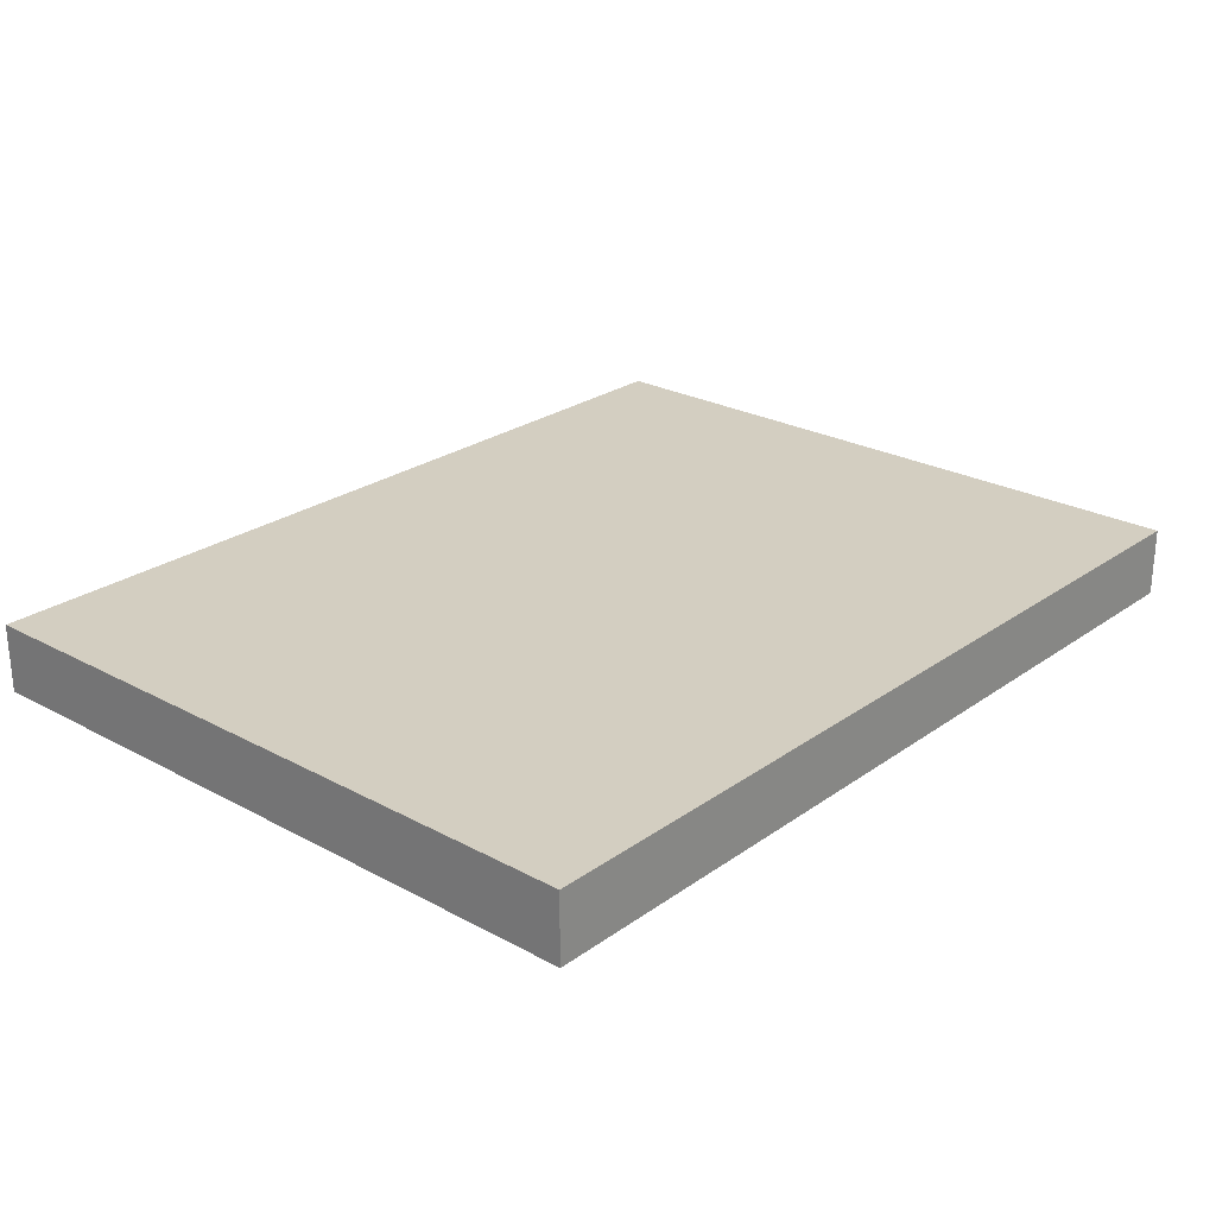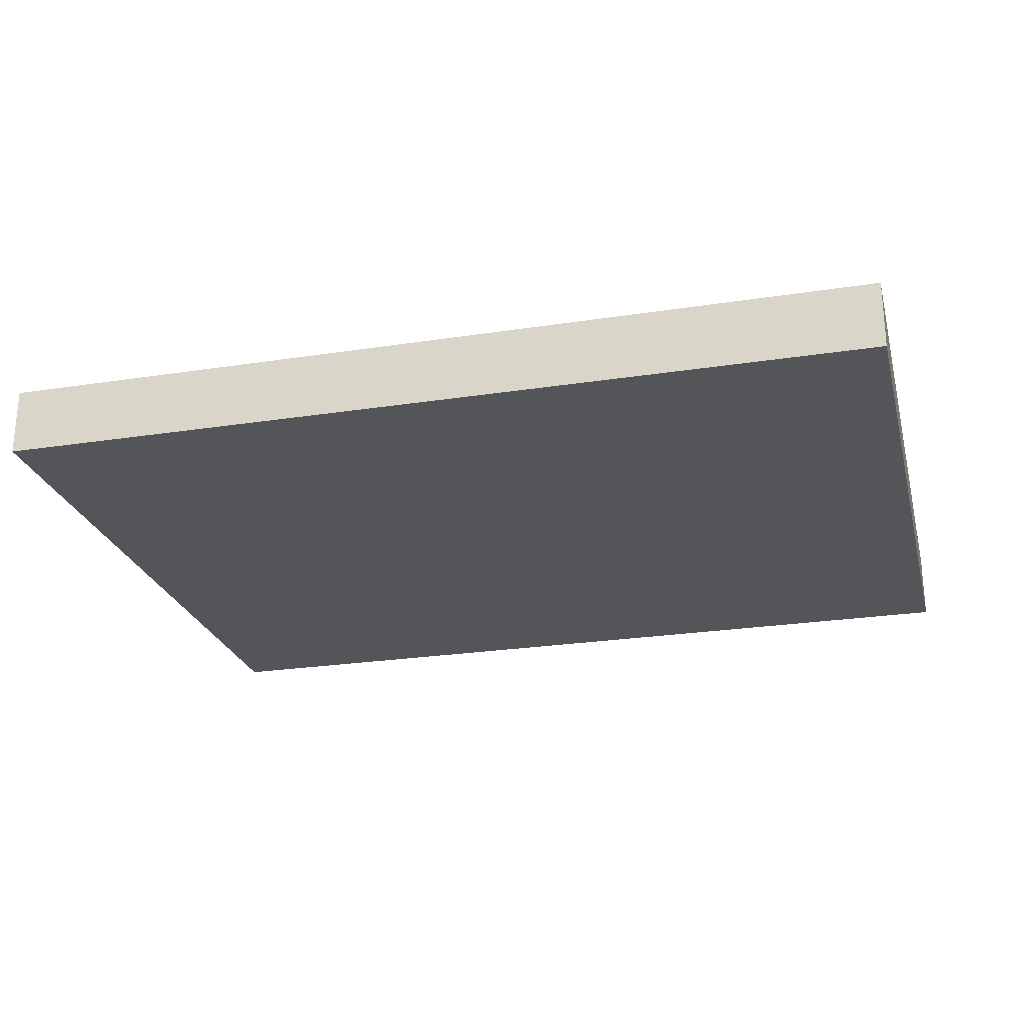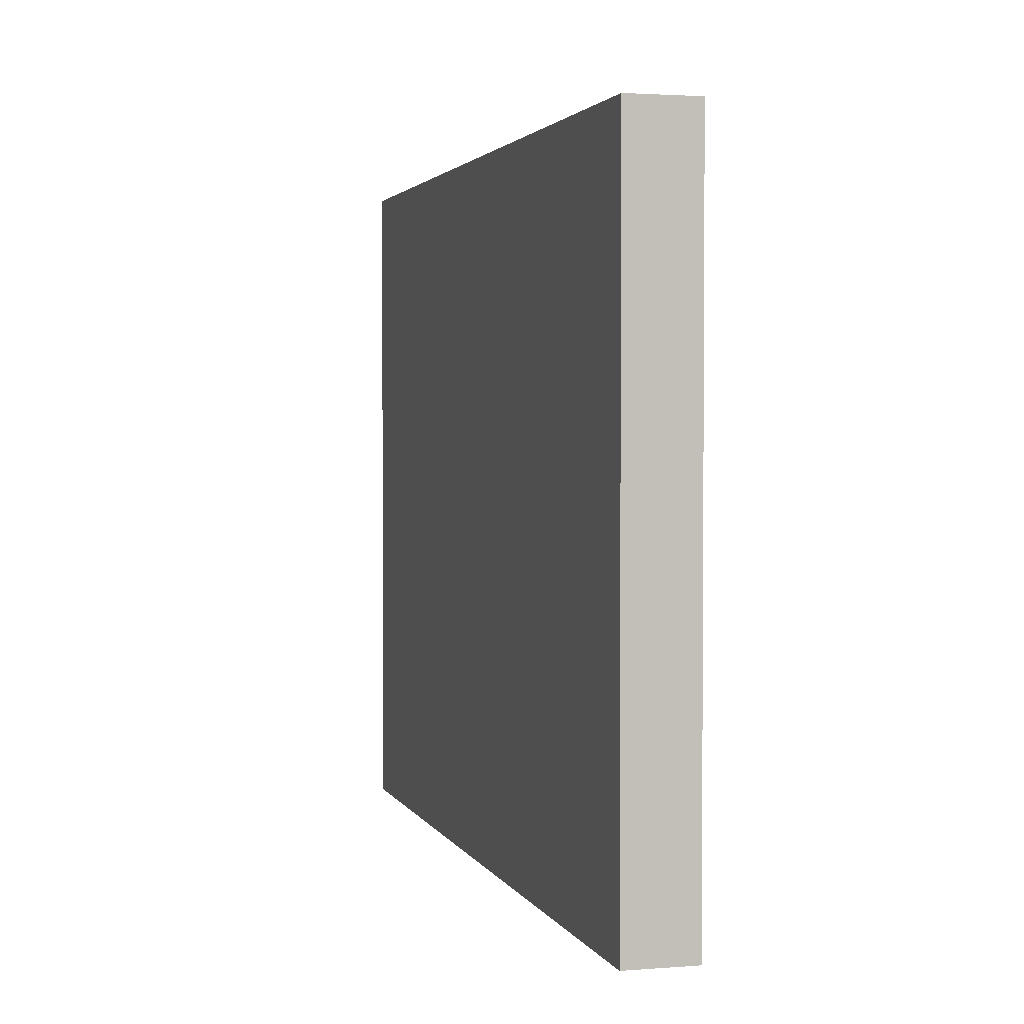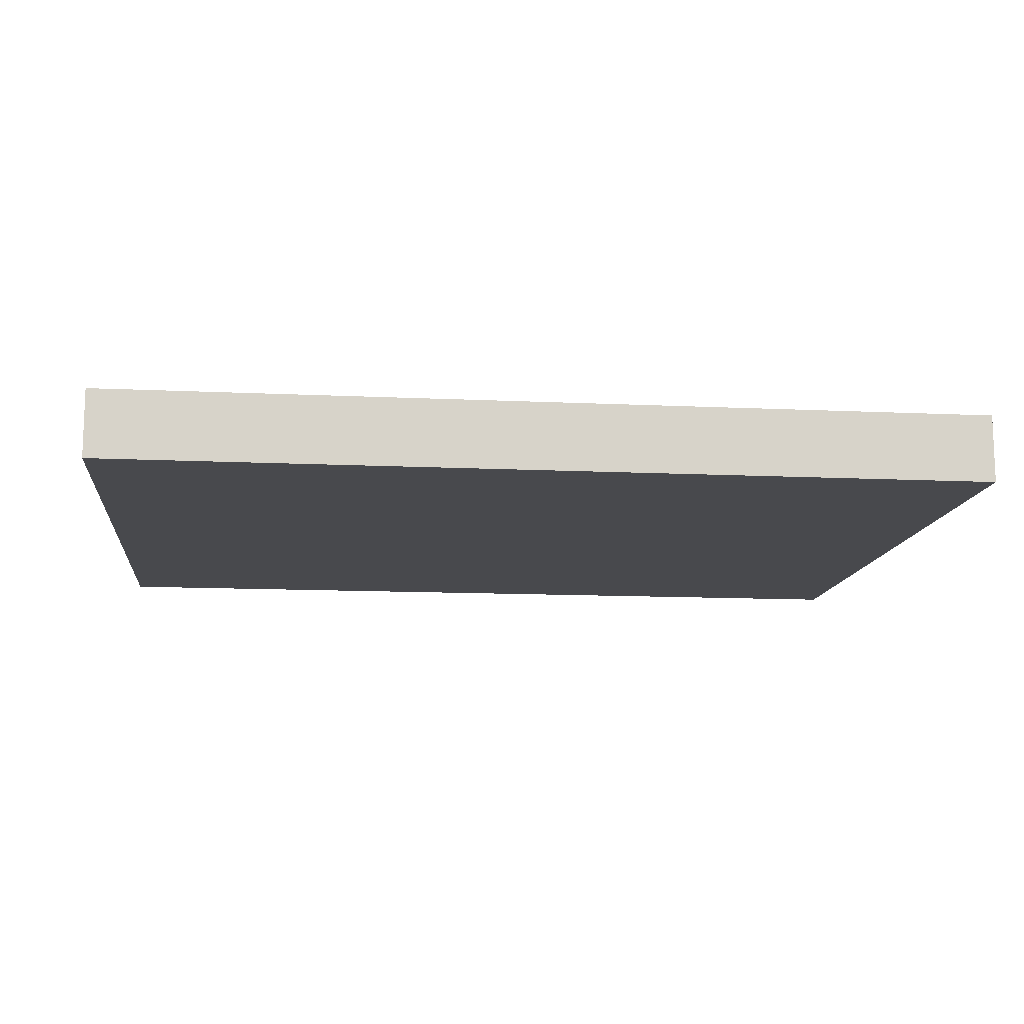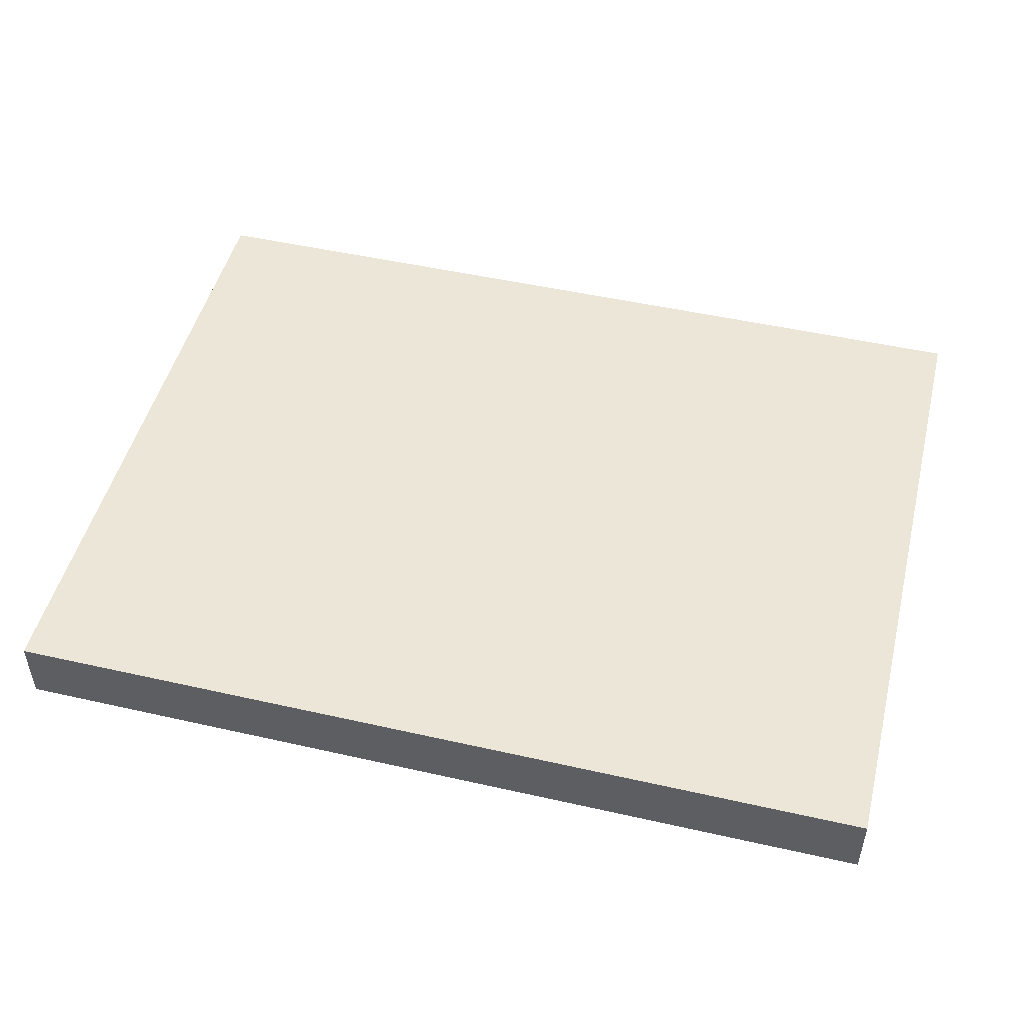
<metadata>
{"format":"obj","ext":"obj","renderer":"f3d","projection":"perspective","resolution":1024,"background":"white","views":[{"elev":25.1,"azim":131.2,"up":"+Z"},{"elev":-24.8,"azim":14.2,"up":"+Z"},{"elev":2.4,"azim":-105.3,"up":"+Y"},{"elev":-12.5,"azim":-6.3,"up":"+Z"},{"elev":49.1,"azim":14.1,"up":"+Z"}]}
</metadata>
<code>
o
v -0.6 -0.6 -0.7
v -0.6 -0.6 -0.8
v -0.6 -0.5 -0.7
v -0.6 -0.5 -0.8
v -0.6 0.3 -0.7
v -0.6 0.3 -0.8
v -0.6 0.4 -0.7
v -0.6 0.4 -0.8
v 0.7 -0.6 -0.7
v 0.7 -0.6 -0.8
v 0.7 -0.5 -0.7
v 0.7 -0.5 -0.8
v 0.7 0.3 -0.7
v 0.7 0.3 -0.8
v 0.7 0.4 -0.7
v 0.7 0.4 -0.8
v -0.6 -0.6 -0.7
v -0.6 -0.5 -0.7
v -0.6 0.3 -0.7
v -0.6 0.4 -0.7
v -0.5 -0.6 -0.7
v -0.5 -0.5 -0.7
v -0.5 -0.4 -0.7
v -0.5 -0.3 -0.7
v -0.5 -0.2 -0.7
v -0.5 -0.1 -0.7
v -0.5 0 -0.7
v -0.5 0.1 -0.7
v -0.5 0.3 -0.7
v -0.5 0.4 -0.7
v -0.4 -0.4 -0.7
v -0.4 -0.3 -0.7
v -0.4 -0.1 -0.7
v -0.4 0 -0.7
v -0.4 0.2 -0.7
v -0.4 0.3 -0.7
v -0.3 -0.5 -0.7
v -0.3 -0.4 -0.7
v -0.3 -0.3 -0.7
v -0.3 -0.1 -0.7
v -0.3 0 -0.7
v -0.3 0.1 -0.7
v -0.3 0.2 -0.7
v -0.3 0.3 -0.7
v -0.2 -0.5 -0.7
v -0.2 -0.4 -0.7
v -0.2 -0.3 -0.7
v -0.2 -0.2 -0.7
v -0.2 -0.1 -0.7
v -0.2 0 -0.7
v -0.2 0.1 -0.7
v -0.2 0.2 -0.7
v -0.2 0.3 -0.7
v -0.1 -0.5 -0.7
v -0.1 -0.4 -0.7
v -0.1 -0.3 -0.7
v -0.1 -0.2 -0.7
v -0.1 -0.1 -0.7
v -0.1 0 -0.7
v -0.1 0.1 -0.7
v -0.1 0.2 -0.7
v 0 -0.5 -0.7
v 0 -0.4 -0.7
v 0 -0.3 -0.7
v 0 -0.2 -0.7
v 0 -0.1 -0.7
v 0 0.2 -0.7
v 0 0.3 -0.7
v 0.1 -0.5 -0.7
v 0.1 -0.4 -0.7
v 0.1 -0.3 -0.7
v 0.1 -0.2 -0.7
v 0.1 -0.1 -0.7
v 0.1 0 -0.7
v 0.1 0.1 -0.7
v 0.1 0.2 -0.7
v 0.1 0.3 -0.7
v 0.2 -0.5 -0.7
v 0.2 -0.4 -0.7
v 0.2 -0.2 -0.7
v 0.2 -0.1 -0.7
v 0.2 0.1 -0.7
v 0.2 0.2 -0.7
v 0.2 0.3 -0.7
v 0.3 -0.5 -0.7
v 0.3 -0.4 -0.7
v 0.3 -0.2 -0.7
v 0.3 -0.1 -0.7
v 0.3 0 -0.7
v 0.3 0.1 -0.7
v 0.3 0.2 -0.7
v 0.4 -0.5 -0.7
v 0.4 -0.4 -0.7
v 0.4 -0.3 -0.7
v 0.4 -0.2 -0.7
v 0.4 -0.1 -0.7
v 0.4 0 -0.7
v 0.4 0.1 -0.7
v 0.4 0.2 -0.7
v 0.4 0.3 -0.7
v 0.5 -0.5 -0.7
v 0.5 -0.4 -0.7
v 0.5 -0.3 -0.7
v 0.5 -0.2 -0.7
v 0.5 -0.1 -0.7
v 0.5 0 -0.7
v 0.5 0.2 -0.7
v 0.5 0.3 -0.7
v 0.6 -0.6 -0.7
v 0.6 -0.5 -0.7
v 0.6 -0.4 -0.7
v 0.6 -0.3 -0.7
v 0.6 -0.2 -0.7
v 0.6 -0.1 -0.7
v 0.6 0 -0.7
v 0.6 0.2 -0.7
v 0.6 0.3 -0.7
v 0.6 0.4 -0.7
v 0.7 -0.6 -0.7
v 0.7 -0.5 -0.7
v 0.7 0.3 -0.7
v 0.7 0.4 -0.7
v -0.6 -0.6 -0.8
v -0.6 -0.5 -0.8
v -0.6 0.3 -0.8
v -0.6 0.4 -0.8
v -0.5 -0.6 -0.8
v -0.5 -0.5 -0.8
v -0.5 -0.4 -0.8
v -0.5 -0.3 -0.8
v -0.5 -0.2 -0.8
v -0.5 -0.1 -0.8
v -0.5 0 -0.8
v -0.5 0.1 -0.8
v -0.5 0.3 -0.8
v -0.5 0.4 -0.8
v -0.4 -0.4 -0.8
v -0.4 -0.3 -0.8
v -0.4 -0.1 -0.8
v -0.4 0 -0.8
v -0.4 0.2 -0.8
v -0.4 0.3 -0.8
v -0.3 -0.5 -0.8
v -0.3 -0.4 -0.8
v -0.3 -0.3 -0.8
v -0.3 -0.1 -0.8
v -0.3 0 -0.8
v -0.3 0.1 -0.8
v -0.3 0.2 -0.8
v -0.3 0.3 -0.8
v -0.2 -0.5 -0.8
v -0.2 -0.4 -0.8
v -0.2 -0.3 -0.8
v -0.2 -0.2 -0.8
v -0.2 -0.1 -0.8
v -0.2 0 -0.8
v -0.2 0.1 -0.8
v -0.2 0.2 -0.8
v -0.2 0.3 -0.8
v -0.1 -0.5 -0.8
v -0.1 -0.4 -0.8
v -0.1 -0.3 -0.8
v -0.1 -0.2 -0.8
v -0.1 -0.1 -0.8
v -0.1 0 -0.8
v -0.1 0.1 -0.8
v -0.1 0.2 -0.8
v 0 -0.5 -0.8
v 0 -0.4 -0.8
v 0 -0.3 -0.8
v 0 -0.2 -0.8
v 0 -0.1 -0.8
v 0 0.2 -0.8
v 0 0.3 -0.8
v 0.1 -0.5 -0.8
v 0.1 -0.4 -0.8
v 0.1 -0.3 -0.8
v 0.1 -0.2 -0.8
v 0.1 -0.1 -0.8
v 0.1 0 -0.8
v 0.1 0.1 -0.8
v 0.1 0.2 -0.8
v 0.1 0.3 -0.8
v 0.2 -0.5 -0.8
v 0.2 -0.4 -0.8
v 0.2 -0.2 -0.8
v 0.2 -0.1 -0.8
v 0.2 0.1 -0.8
v 0.2 0.2 -0.8
v 0.2 0.3 -0.8
v 0.3 -0.5 -0.8
v 0.3 -0.4 -0.8
v 0.3 -0.2 -0.8
v 0.3 -0.1 -0.8
v 0.3 0 -0.8
v 0.3 0.1 -0.8
v 0.3 0.2 -0.8
v 0.4 -0.5 -0.8
v 0.4 -0.4 -0.8
v 0.4 -0.3 -0.8
v 0.4 -0.2 -0.8
v 0.4 -0.1 -0.8
v 0.4 0 -0.8
v 0.4 0.1 -0.8
v 0.4 0.2 -0.8
v 0.4 0.3 -0.8
v 0.5 -0.5 -0.8
v 0.5 -0.4 -0.8
v 0.5 -0.3 -0.8
v 0.5 -0.2 -0.8
v 0.5 -0.1 -0.8
v 0.5 0 -0.8
v 0.5 0.2 -0.8
v 0.5 0.3 -0.8
v 0.6 -0.6 -0.8
v 0.6 -0.5 -0.8
v 0.6 -0.4 -0.8
v 0.6 -0.3 -0.8
v 0.6 -0.2 -0.8
v 0.6 -0.1 -0.8
v 0.6 0 -0.8
v 0.6 0.2 -0.8
v 0.6 0.3 -0.8
v 0.6 0.4 -0.8
v 0.7 -0.6 -0.8
v 0.7 -0.5 -0.8
v 0.7 0.3 -0.8
v 0.7 0.4 -0.8
v -0.6 -0.6 -0.7
v -0.5 -0.6 -0.7
v 0.6 -0.6 -0.7
v 0.7 -0.6 -0.7
v -0.6 -0.6 -0.8
v -0.5 -0.6 -0.8
v 0.6 -0.6 -0.8
v 0.7 -0.6 -0.8
v -0.6 0.4 -0.7
v -0.5 0.4 -0.7
v 0.6 0.4 -0.7
v 0.7 0.4 -0.7
v -0.6 0.4 -0.8
v -0.5 0.4 -0.8
v 0.6 0.4 -0.8
v 0.7 0.4 -0.8
f 3 2 1
f 4 2 3
f 5 4 3
f 6 4 5
f 7 6 5
f 8 6 7
f 9 10 11
f 11 10 12
f 11 12 13
f 13 12 14
f 13 14 15
f 15 14 16
f 21 18 17
f 22 19 18
f 22 18 21
f 23 19 22
f 24 19 23
f 25 19 24
f 26 19 25
f 27 19 26
f 28 19 27
f 29 20 19
f 29 19 28
f 30 20 29
f 31 23 22
f 31 24 23
f 32 25 24
f 32 24 31
f 33 26 25
f 33 27 26
f 34 28 27
f 34 27 33
f 35 29 28
f 36 30 29
f 36 29 35
f 37 22 21
f 37 31 22
f 38 32 31
f 38 31 37
f 39 25 32
f 39 32 38
f 40 33 25
f 40 34 33
f 41 28 34
f 41 34 40
f 42 35 28
f 42 28 41
f 43 36 35
f 43 35 42
f 44 30 36
f 44 36 43
f 45 38 37
f 45 37 21
f 45 39 38
f 46 39 45
f 47 25 39
f 47 39 46
f 48 40 25
f 48 25 47
f 49 41 40
f 49 40 48
f 50 43 42
f 50 41 49
f 50 42 41
f 51 43 50
f 52 44 43
f 52 43 51
f 53 30 44
f 53 44 52
f 54 46 45
f 54 45 21
f 55 47 46
f 55 46 54
f 56 48 47
f 56 47 55
f 57 49 48
f 57 48 56
f 58 50 49
f 58 49 57
f 59 51 50
f 59 50 58
f 60 52 51
f 60 51 59
f 61 53 52
f 61 52 60
f 62 56 55
f 62 55 54
f 62 54 21
f 63 56 62
f 64 59 58
f 64 56 63
f 64 58 57
f 64 57 56
f 65 59 64
f 66 59 65
f 67 53 61
f 67 61 60
f 68 30 53
f 68 53 67
f 69 63 62
f 69 62 21
f 70 64 63
f 70 63 69
f 71 65 64
f 71 64 70
f 72 66 65
f 72 65 71
f 73 59 66
f 73 66 72
f 74 60 59
f 74 59 73
f 75 67 60
f 75 60 74
f 76 68 67
f 76 67 75
f 77 30 68
f 77 68 76
f 78 69 21
f 78 70 69
f 79 71 70
f 79 70 78
f 80 74 73
f 80 72 71
f 80 73 72
f 80 76 75
f 80 75 74
f 81 76 80
f 82 76 81
f 83 77 76
f 83 76 82
f 84 30 77
f 84 77 83
f 85 79 78
f 85 78 21
f 86 71 79
f 86 79 85
f 87 80 71
f 87 81 80
f 88 82 81
f 88 81 87
f 89 82 88
f 90 84 83
f 90 82 89
f 90 83 82
f 91 84 90
f 92 85 21
f 92 86 85
f 93 71 86
f 93 86 92
f 94 87 71
f 94 71 93
f 95 89 88
f 95 87 94
f 95 88 87
f 96 89 95
f 97 90 89
f 97 89 96
f 98 91 90
f 98 90 97
f 99 84 91
f 99 91 98
f 100 30 84
f 100 84 99
f 101 93 92
f 101 92 21
f 102 94 93
f 102 93 101
f 103 95 94
f 103 94 102
f 104 96 95
f 104 95 103
f 105 98 97
f 105 96 104
f 105 99 98
f 105 100 99
f 105 97 96
f 106 100 105
f 107 100 106
f 108 30 100
f 108 100 107
f 109 101 21
f 110 102 101
f 110 101 109
f 111 103 102
f 111 102 110
f 112 104 103
f 112 103 111
f 113 105 104
f 113 104 112
f 114 106 105
f 114 105 113
f 115 107 106
f 115 106 114
f 116 108 107
f 116 107 115
f 117 30 108
f 117 108 116
f 118 30 117
f 119 110 109
f 120 111 110
f 120 110 119
f 120 116 115
f 120 114 113
f 120 117 116
f 120 115 114
f 120 113 112
f 120 112 111
f 121 118 117
f 121 117 120
f 122 118 121
f 123 124 127
f 124 125 128
f 127 124 128
f 128 125 129
f 129 125 130
f 130 125 131
f 131 125 132
f 132 125 133
f 133 125 134
f 125 126 135
f 134 125 135
f 135 126 136
f 128 129 137
f 129 130 137
f 130 131 138
f 137 130 138
f 131 132 139
f 132 133 139
f 133 134 140
f 139 133 140
f 134 135 141
f 135 136 142
f 141 135 142
f 127 128 143
f 128 137 143
f 137 138 144
f 143 137 144
f 138 131 145
f 144 138 145
f 131 139 146
f 139 140 146
f 140 134 147
f 146 140 147
f 134 141 148
f 147 134 148
f 141 142 149
f 148 141 149
f 142 136 150
f 149 142 150
f 143 144 151
f 127 143 151
f 144 145 151
f 151 145 152
f 145 131 153
f 152 145 153
f 131 146 154
f 153 131 154
f 146 147 155
f 154 146 155
f 148 149 156
f 155 147 156
f 147 148 156
f 156 149 157
f 149 150 158
f 157 149 158
f 150 136 159
f 158 150 159
f 151 152 160
f 127 151 160
f 152 153 161
f 160 152 161
f 153 154 162
f 161 153 162
f 154 155 163
f 162 154 163
f 155 156 164
f 163 155 164
f 156 157 165
f 164 156 165
f 157 158 166
f 165 157 166
f 158 159 167
f 166 158 167
f 161 162 168
f 160 161 168
f 127 160 168
f 168 162 169
f 164 165 170
f 169 162 170
f 163 164 170
f 162 163 170
f 170 165 171
f 171 165 172
f 167 159 173
f 166 167 173
f 159 136 174
f 173 159 174
f 168 169 175
f 127 168 175
f 169 170 176
f 175 169 176
f 170 171 177
f 176 170 177
f 171 172 178
f 177 171 178
f 172 165 179
f 178 172 179
f 165 166 180
f 179 165 180
f 166 173 181
f 180 166 181
f 173 174 182
f 181 173 182
f 174 136 183
f 182 174 183
f 127 175 184
f 175 176 184
f 176 177 185
f 184 176 185
f 179 180 186
f 177 178 186
f 178 179 186
f 181 182 186
f 180 181 186
f 186 182 187
f 187 182 188
f 182 183 189
f 188 182 189
f 183 136 190
f 189 183 190
f 184 185 191
f 127 184 191
f 185 177 192
f 191 185 192
f 177 186 193
f 186 187 193
f 187 188 194
f 193 187 194
f 194 188 195
f 189 190 196
f 195 188 196
f 188 189 196
f 196 190 197
f 127 191 198
f 191 192 198
f 192 177 199
f 198 192 199
f 177 193 200
f 199 177 200
f 194 195 201
f 200 193 201
f 193 194 201
f 201 195 202
f 195 196 203
f 202 195 203
f 196 197 204
f 203 196 204
f 197 190 205
f 204 197 205
f 190 136 206
f 205 190 206
f 198 199 207
f 127 198 207
f 199 200 208
f 207 199 208
f 200 201 209
f 208 200 209
f 201 202 210
f 209 201 210
f 203 204 211
f 210 202 211
f 204 205 211
f 205 206 211
f 202 203 211
f 211 206 212
f 212 206 213
f 206 136 214
f 213 206 214
f 127 207 215
f 207 208 216
f 215 207 216
f 208 209 217
f 216 208 217
f 209 210 218
f 217 209 218
f 210 211 219
f 218 210 219
f 211 212 220
f 219 211 220
f 212 213 221
f 220 212 221
f 213 214 222
f 221 213 222
f 214 136 223
f 222 214 223
f 223 136 224
f 215 216 225
f 216 217 226
f 225 216 226
f 221 222 226
f 219 220 226
f 222 223 226
f 220 221 226
f 218 219 226
f 217 218 226
f 223 224 227
f 226 223 227
f 227 224 228
f 233 230 229
f 234 231 230
f 234 230 233
f 235 232 231
f 235 231 234
f 236 232 235
f 237 238 241
f 238 239 242
f 241 238 242
f 239 240 243
f 242 239 243
f 243 240 244

</code>
